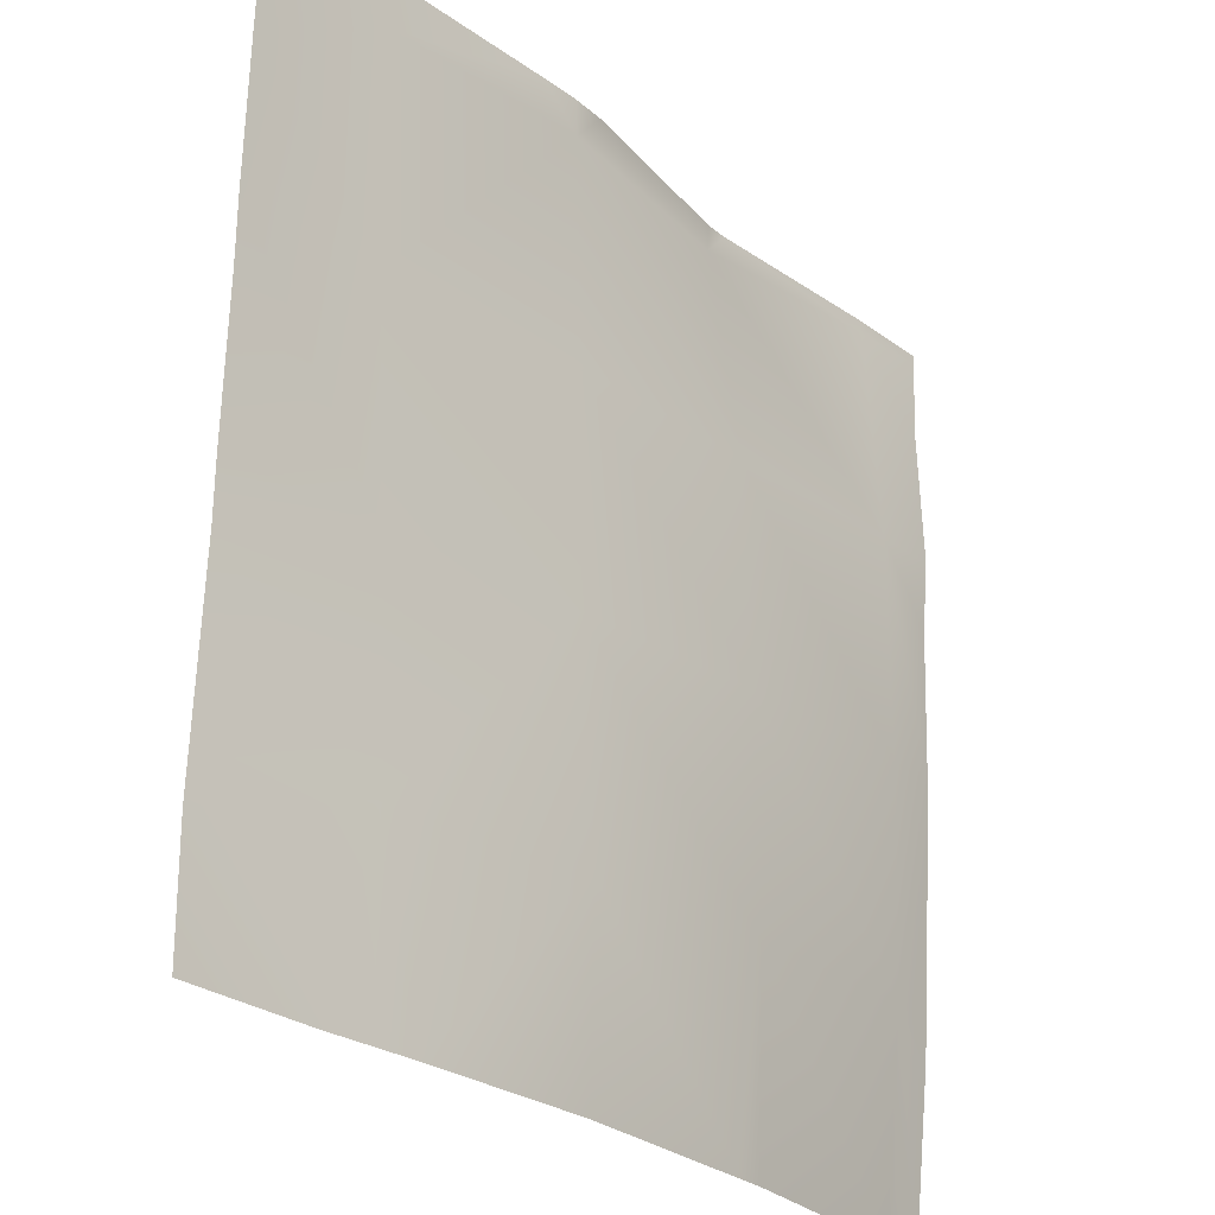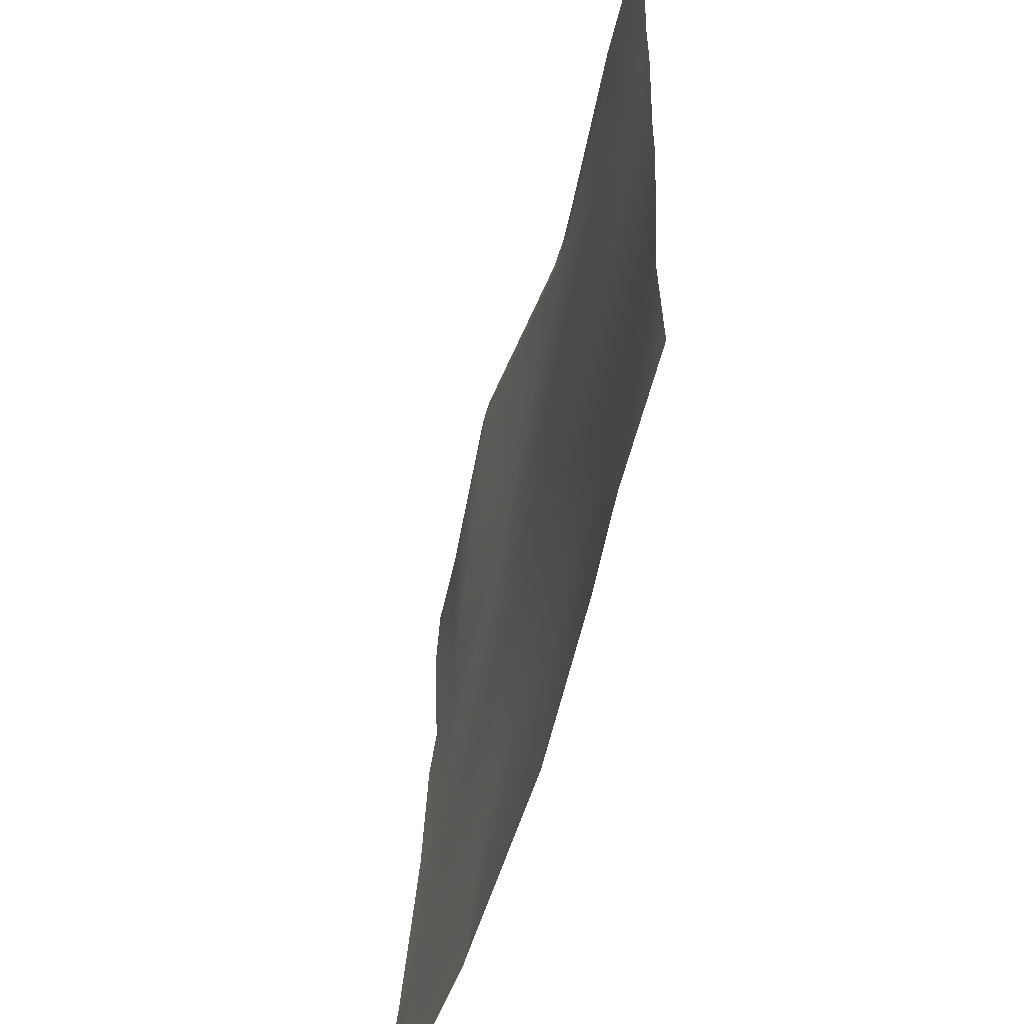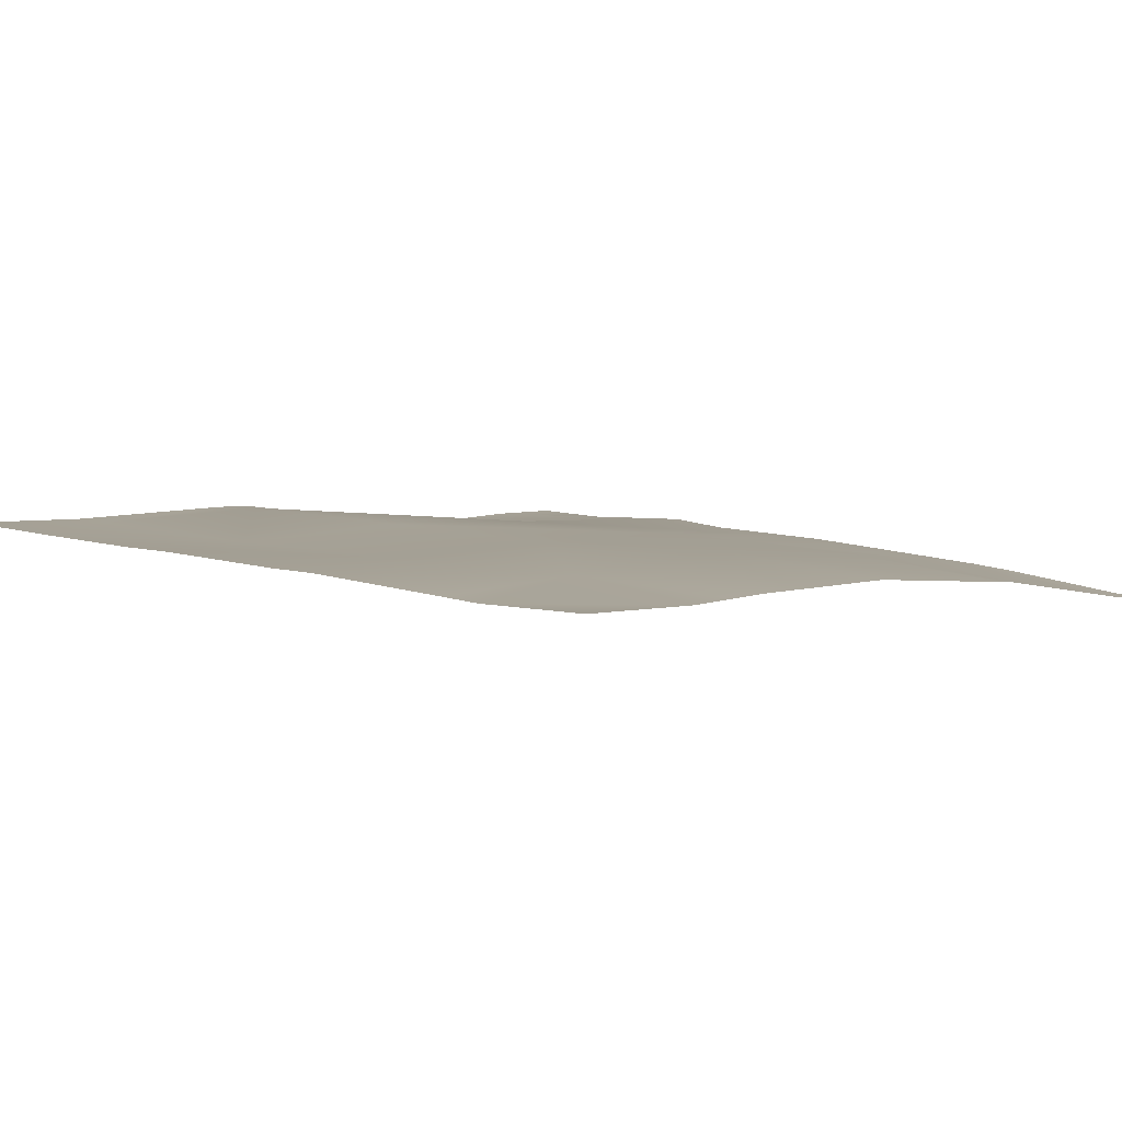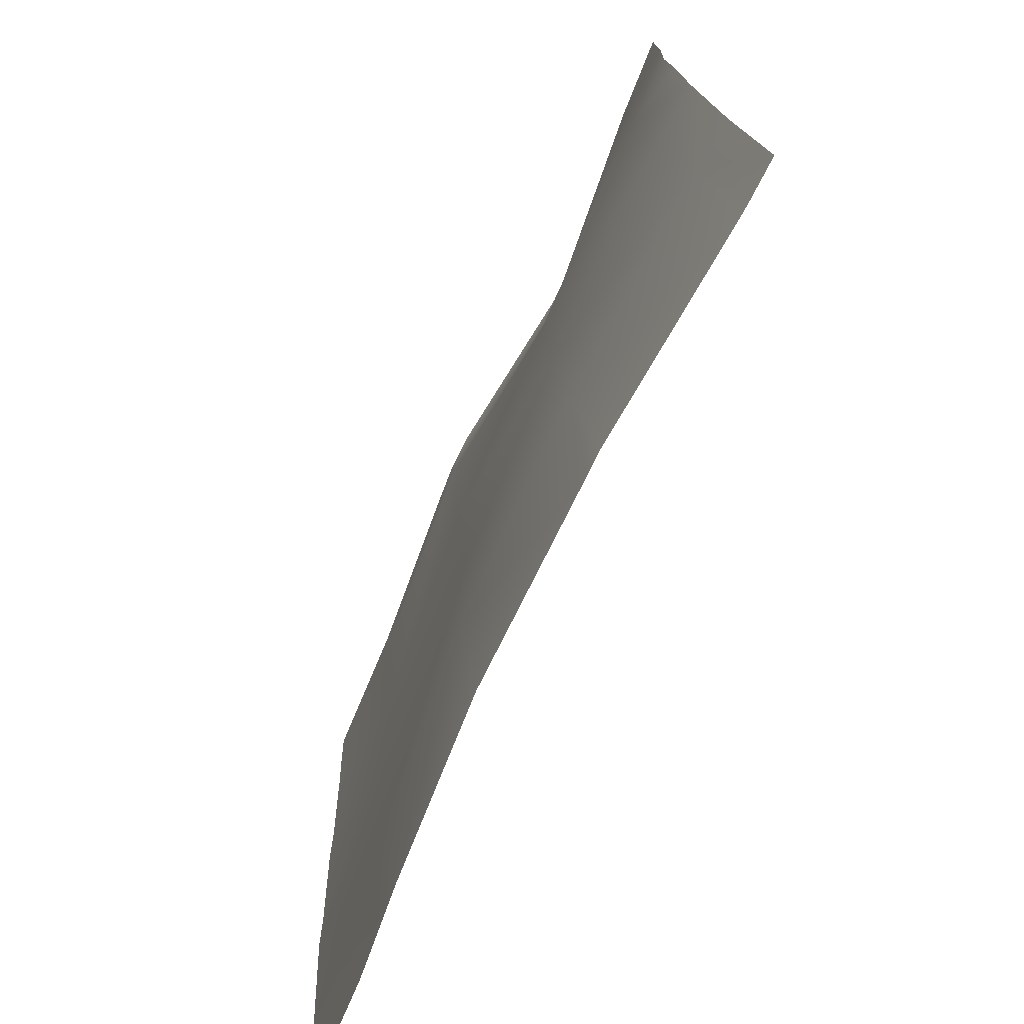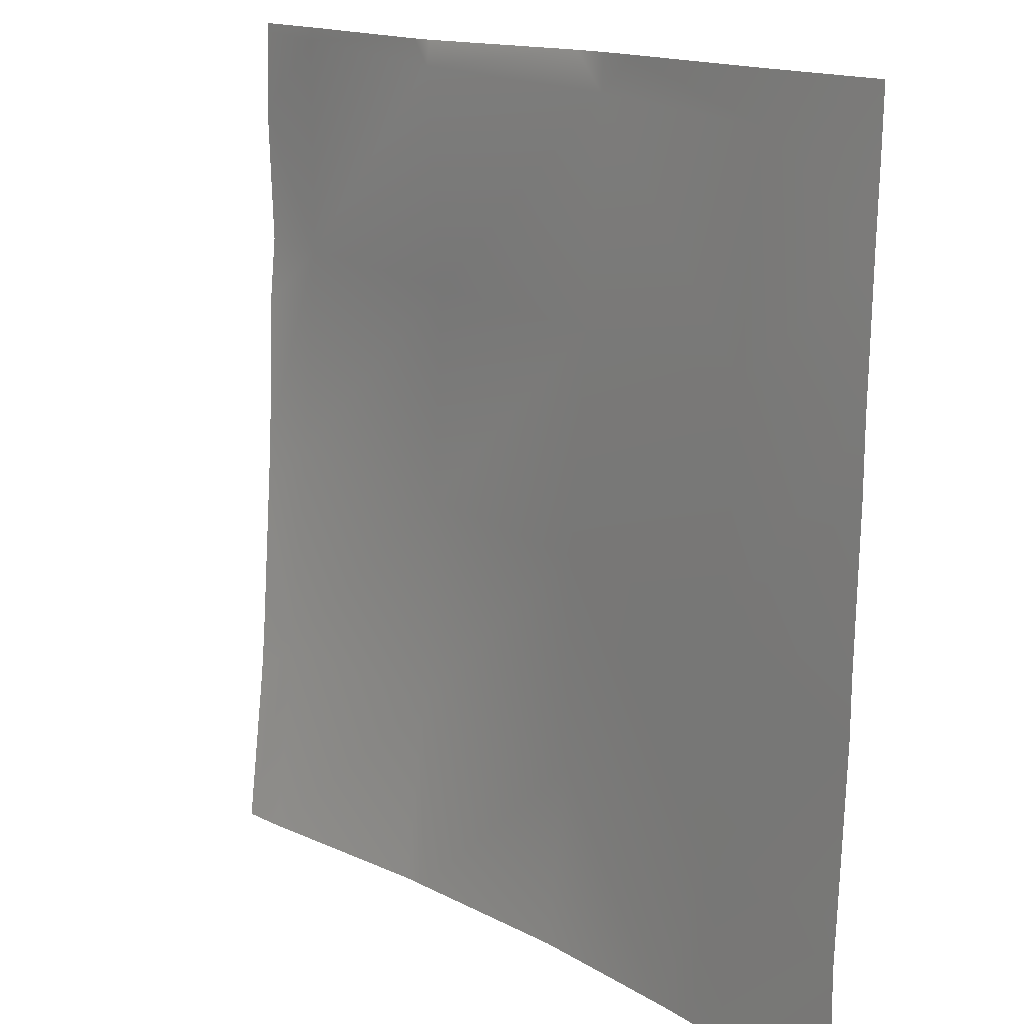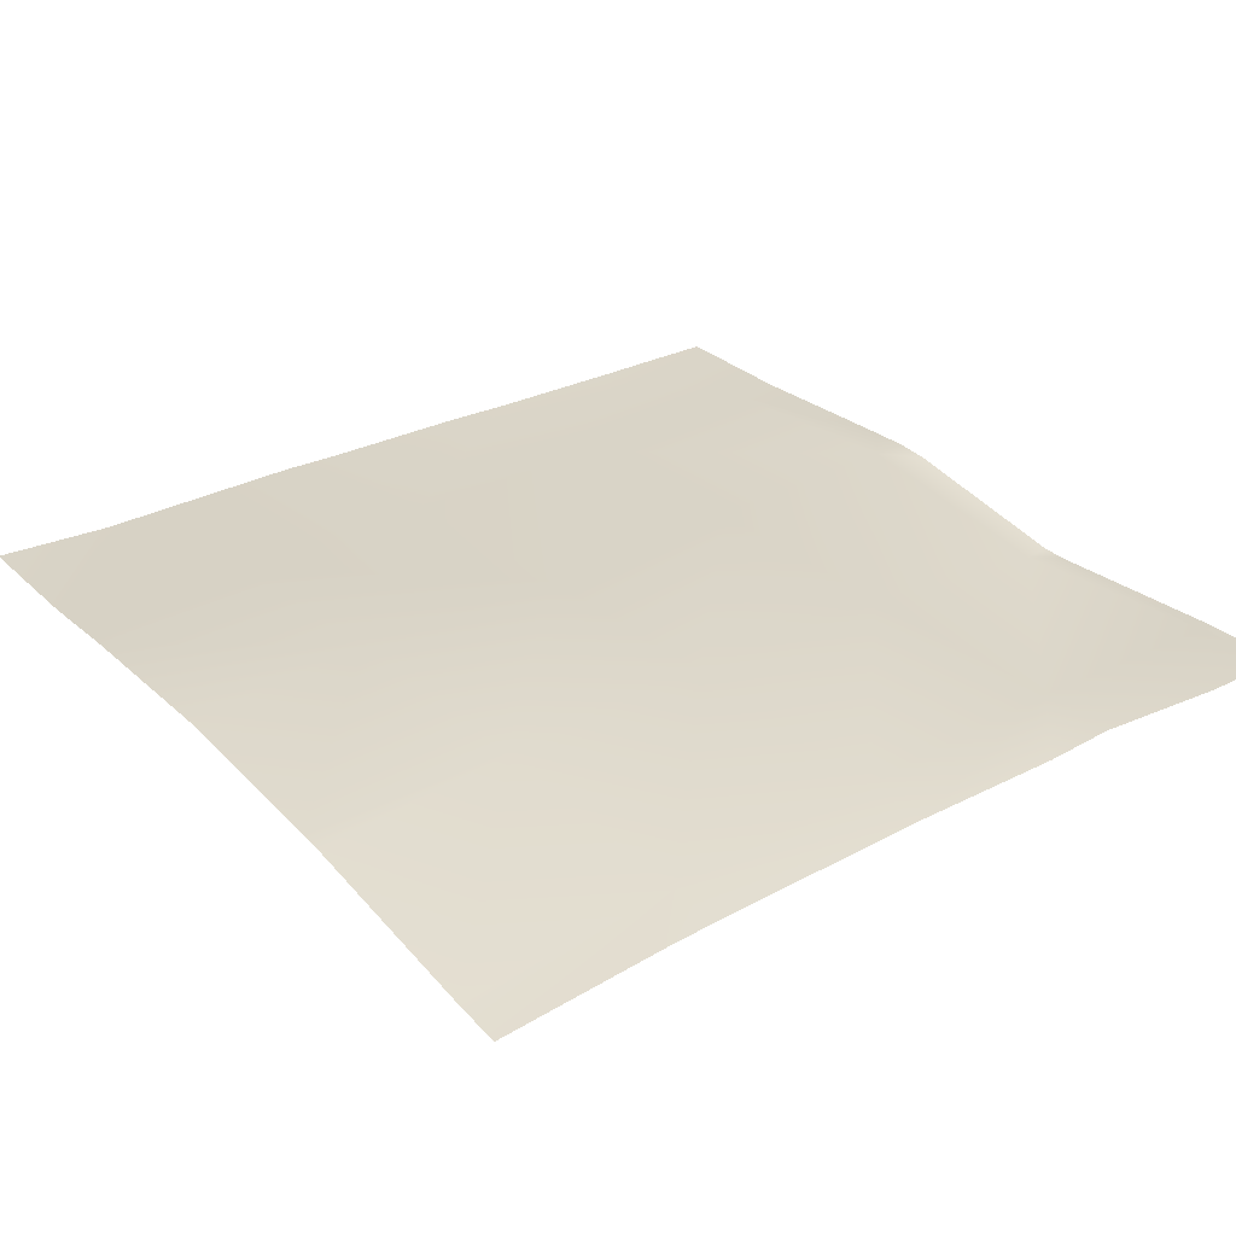
<metadata>
{"format":"obj","ext":"obj","renderer":"f3d","projection":"perspective","resolution":1024,"background":"white","views":[{"elev":-27.0,"azim":132.1,"up":"+Z"},{"elev":-57.6,"azim":78.1,"up":"+Z"},{"elev":5.8,"azim":133.2,"up":"+Y"},{"elev":-75.0,"azim":-111.0,"up":"+Z"},{"elev":14.7,"azim":53.6,"up":"+Z"},{"elev":27.2,"azim":-126.4,"up":"+Y"}]}
</metadata>
<code>
v 40 0.8248 8
v 40.45 1.089 9.895
v 40.34 0.8628 8
v 40 0.9913 9.465
v 40 0.9947 9.495
v 40.45 0.876 8
v 42.44 1.33 9.789
v 42.35 1.176 8
v 44.35 1.357 8
v 44.44 1.489 9.683
v 45.95 1.376 8
v 48 1.403 8
v 46.79 1.359 8
v 48 1.389 9.091
v 42.56 1.195 8
v 42.55 1.395 11.78
v 44.54 1.447 11.68
v 48 1.409 9.495
v 46.43 1.444 9.578
v 48 1.479 10.99
v 46.35 1.368 8
v 40 1.031 9.919
v 40 1.128 11.39
v 40.55 1.235 11.89
v 42.65 1.412 13.78
v 46.64 1.475 13.57
v 46.54 1.459 11.57
v 48 1.482 11.49
v 48 1.523 12.89
v 44.65 1.513 13.67
v 40 1.162 11.92
v 40.66 1.315 13.88
v 40 1.207 13.29
v 42.76 1.201 15.77
v 40 1.266 13.92
v 44.75 1.572 15.67
v 40 1.223 15.19
v 40.76 1.257 15.88
v 48 1.527 13.49
v 48 1.56 14.79
v 40 1.249 15.92
v 40.65 1.259 16
v 40 1.251 15.99
v 40 1.251 16
v 42.55 1.212 16
v 40.77 1.26 16
v 42.77 1.226 16
v 44.45 1.548 16
v 45.12 1.577 16
v 44.77 1.576 16
v 48 1.597 16
v 46.75 1.545 15.56
v 46.77 1.557 16
v 48 1.595 15.93
v 48 1.584 15.49
f 1 2 3
f 1 4 2
f 4 5 2
f 6 7 8
f 9 10 11
f 12 13 14
f 15 10 9
f 7 2 16
f 6 2 7
f 6 3 2
f 15 7 10
f 15 8 7
f 10 7 17
f 18 19 20
f 14 19 18
f 14 13 19
f 13 21 19
f 19 11 10
f 19 21 11
f 19 10 17
f 22 2 5
f 2 23 24
f 2 22 23
f 24 25 16
f 2 24 16
f 17 26 27
f 19 17 27
f 20 27 28
f 20 19 27
f 28 27 29
f 17 7 16
f 16 30 17
f 31 24 23
f 31 32 24
f 31 33 32
f 25 32 34
f 33 35 32
f 24 32 25
f 30 25 36
f 32 37 38
f 32 35 37
f 39 26 40
f 17 30 26
f 39 27 26
f 39 29 27
f 30 16 25
f 26 30 36
f 41 42 38
f 41 43 42
f 43 44 42
f 45 38 46
f 45 34 38
f 41 38 37
f 47 34 45
f 46 38 42
f 48 34 47
f 48 36 34
f 49 36 50
f 51 52 53
f 51 54 52
f 54 55 52
f 52 26 36
f 49 52 36
f 49 53 52
f 34 36 25
f 48 50 36
f 38 34 32
f 52 40 26
f 52 55 40

</code>
